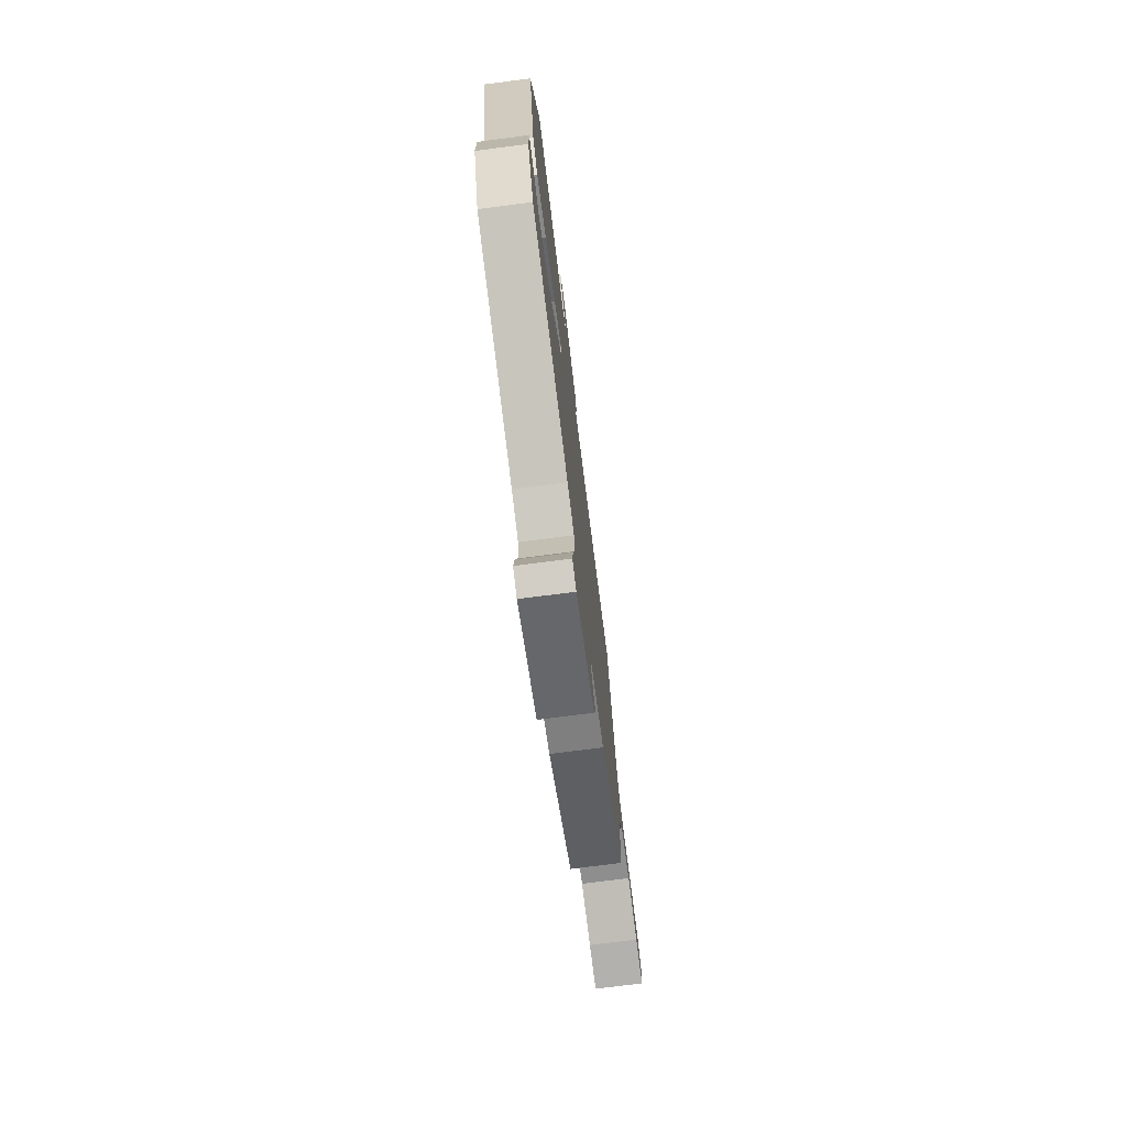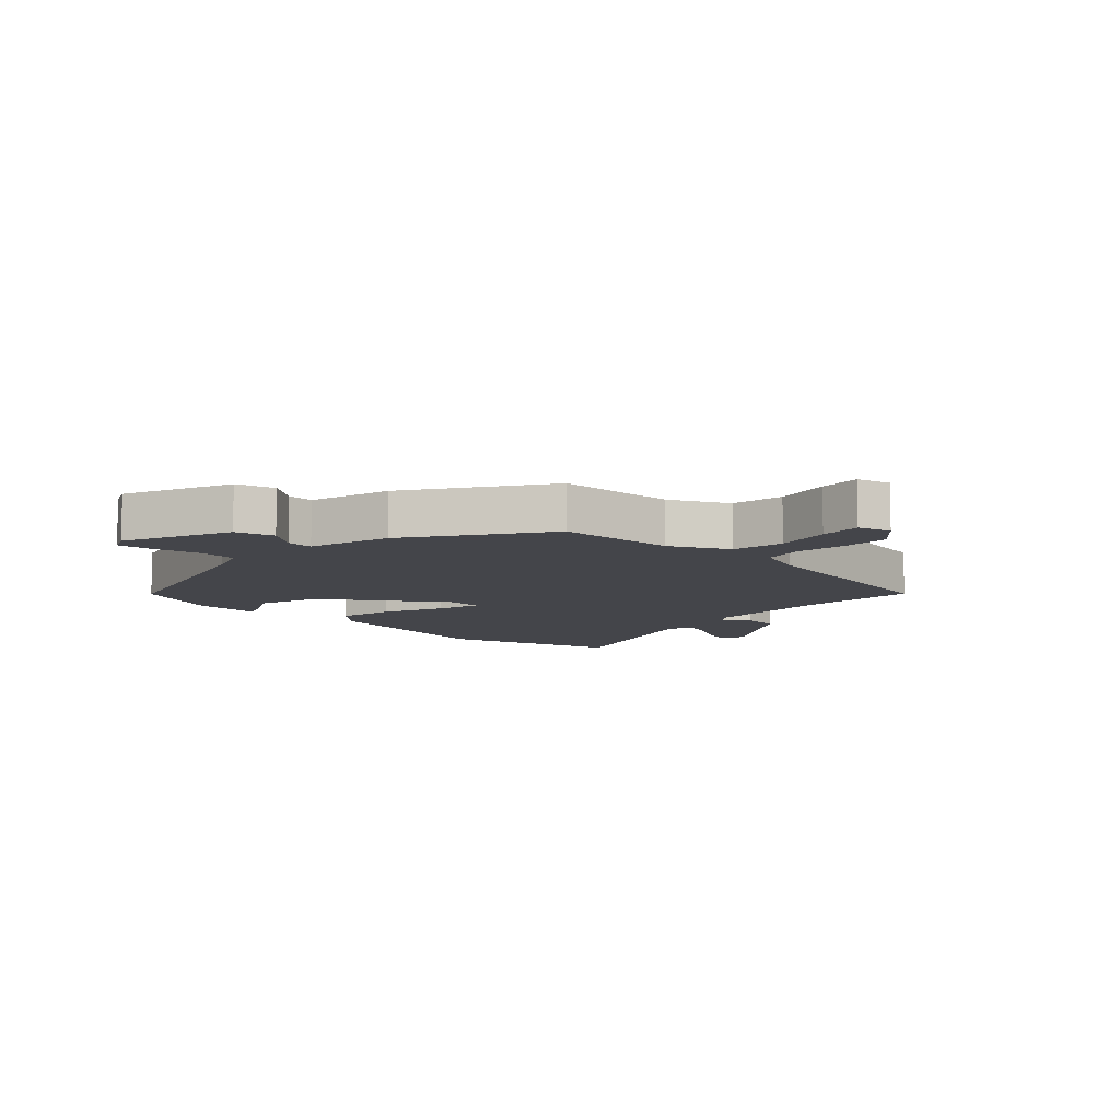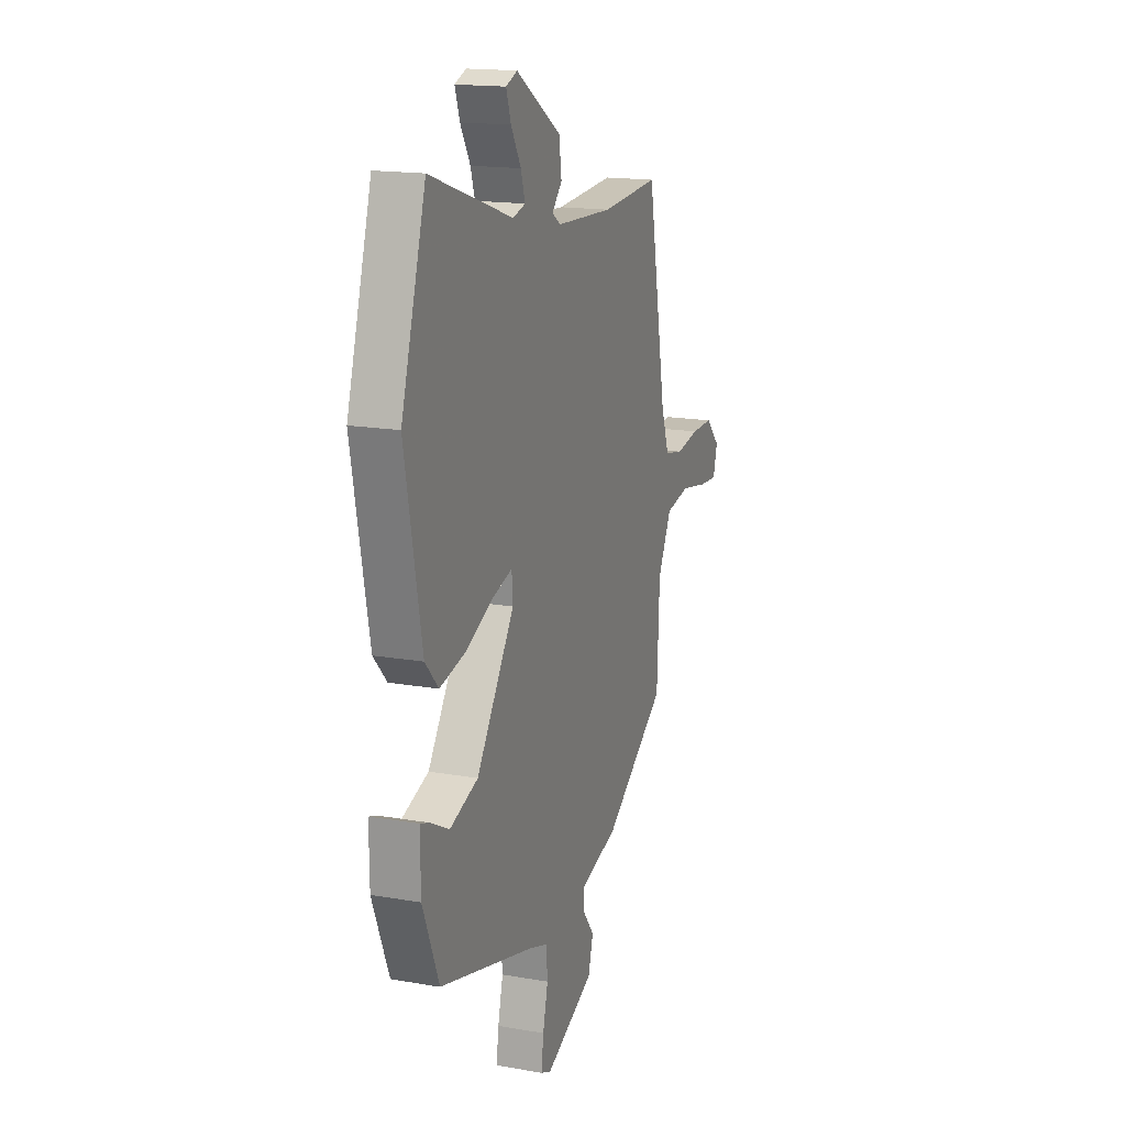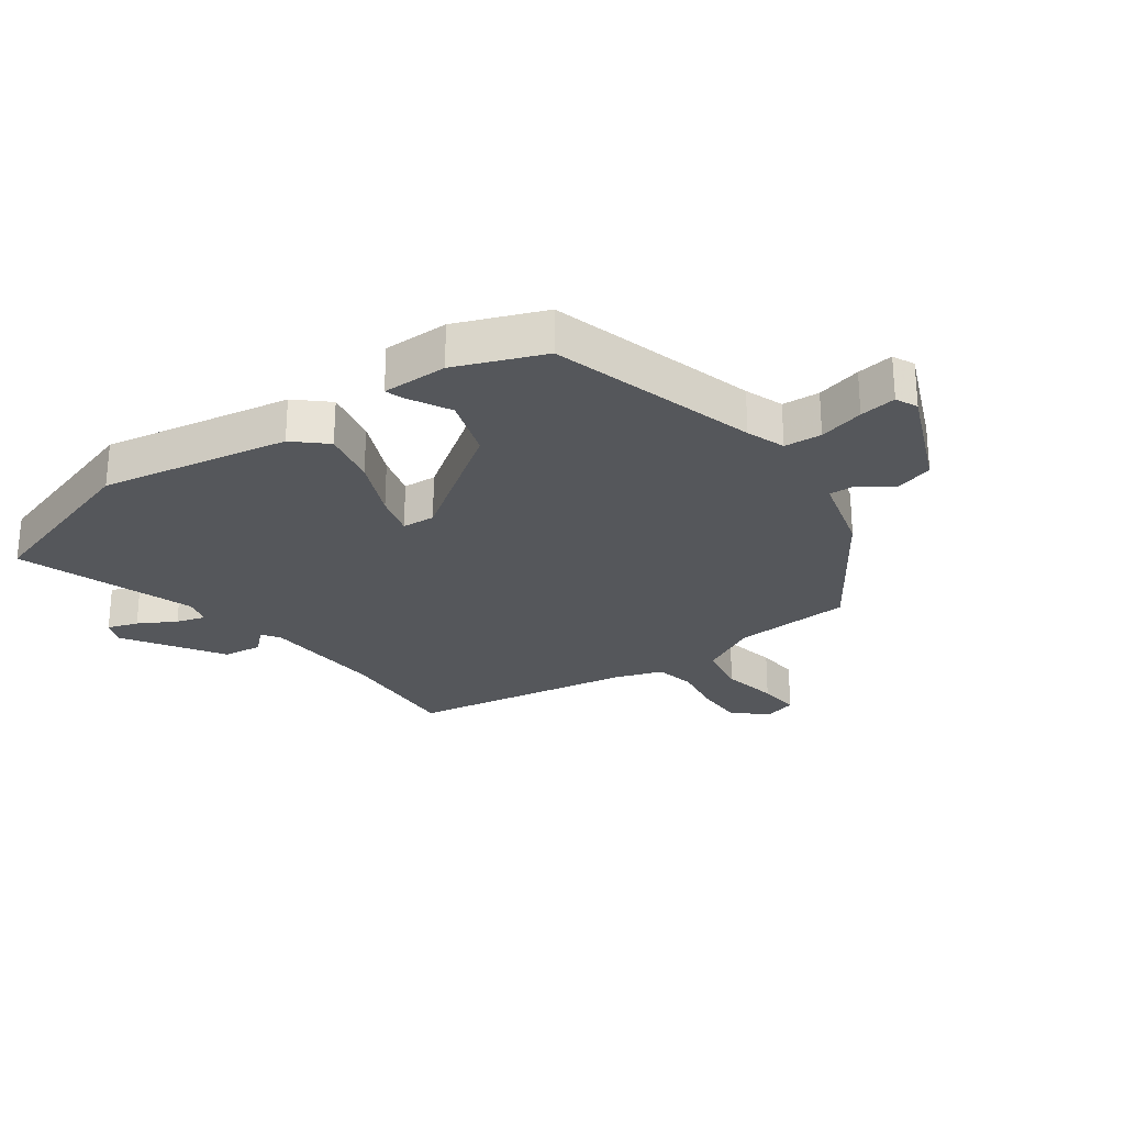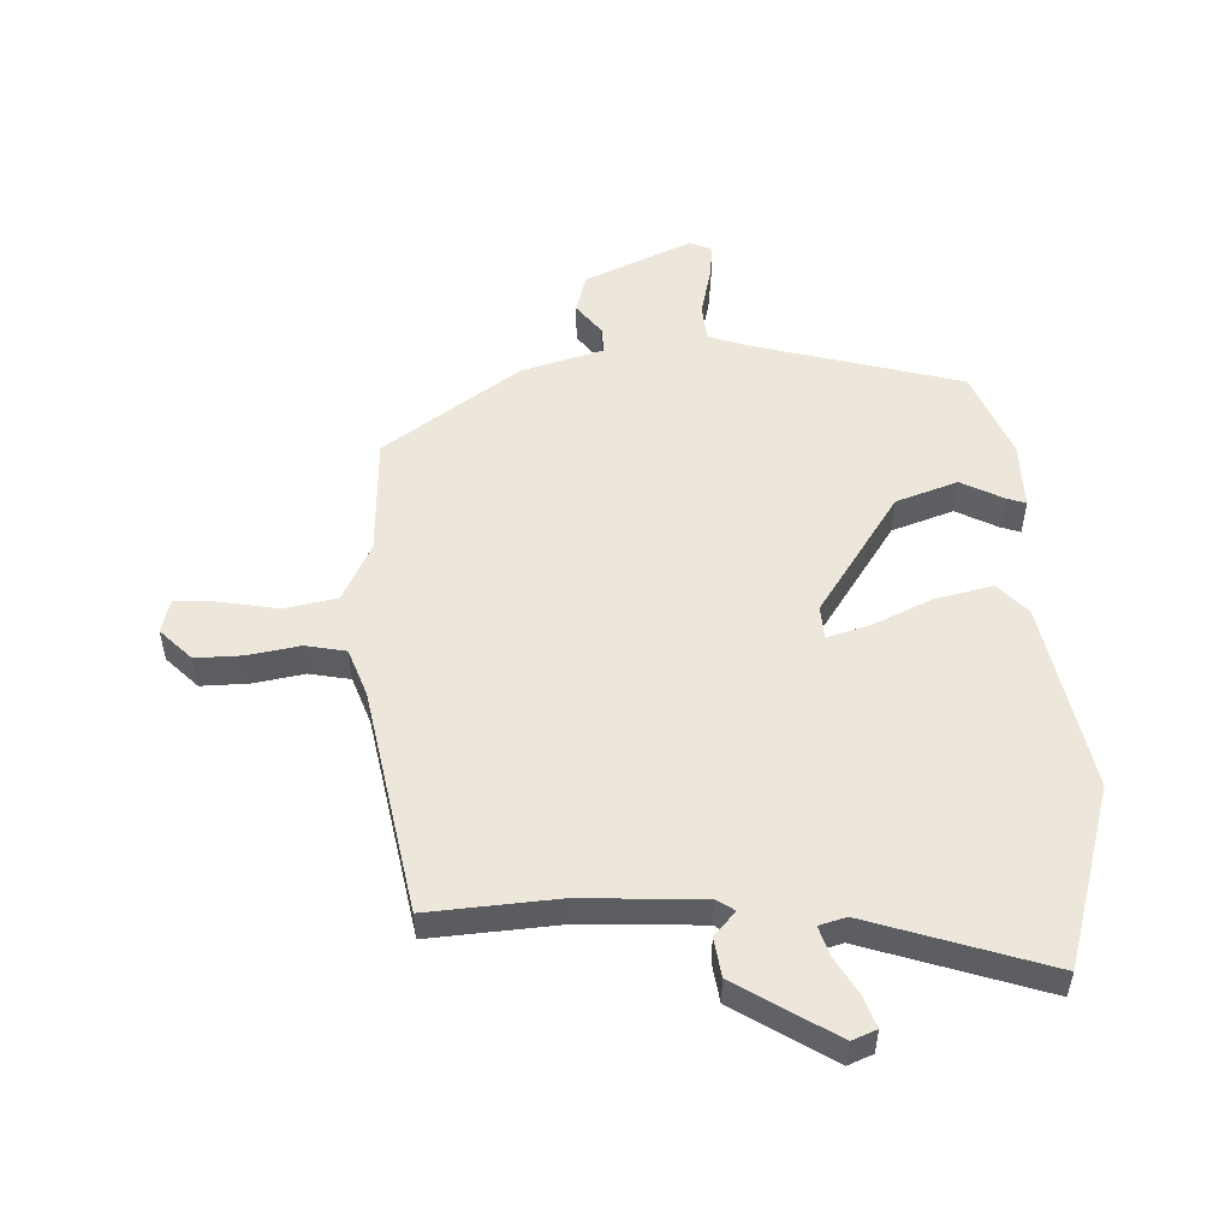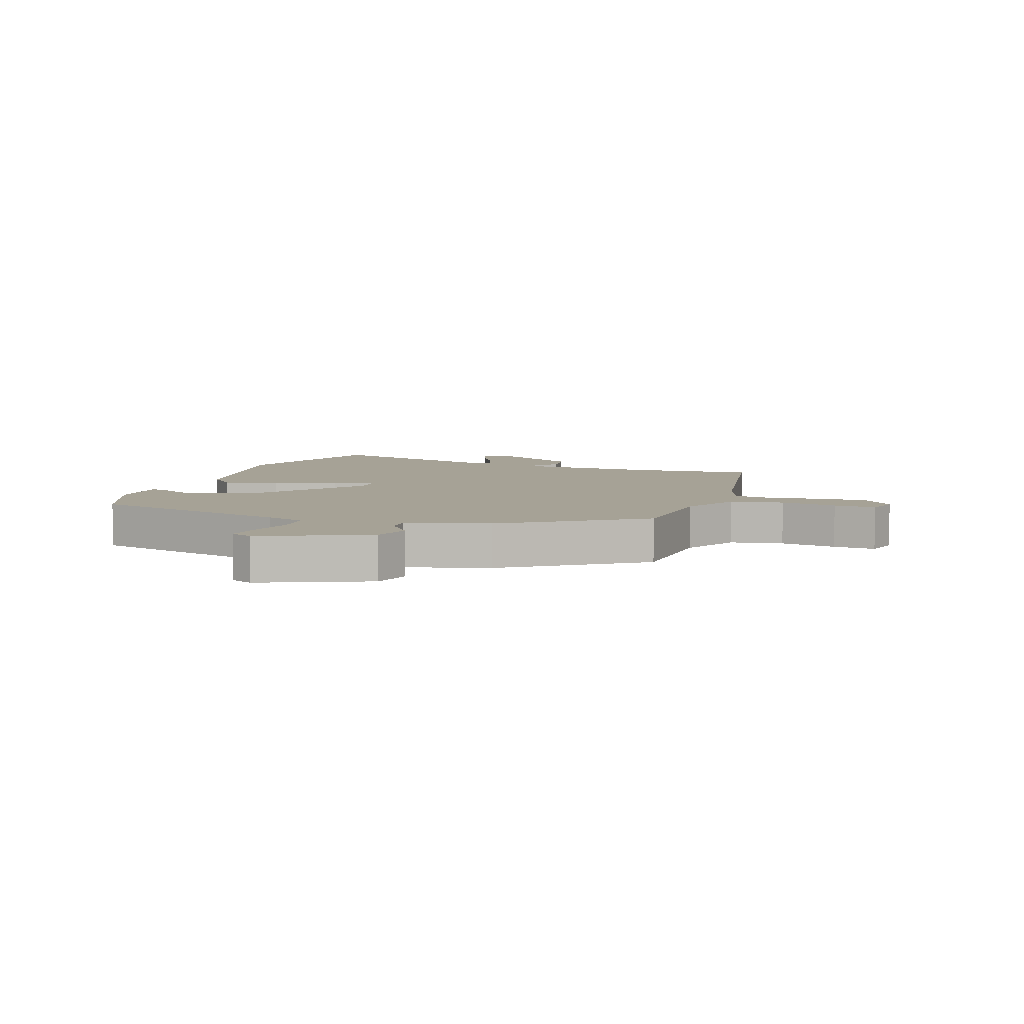
<metadata>
{"format":"obj","ext":"obj","renderer":"f3d","projection":"perspective","resolution":1024,"background":"white","views":[{"elev":-75.3,"azim":97.3,"up":"+Z"},{"elev":-9.3,"azim":-133.0,"up":"+Y"},{"elev":16.6,"azim":109.6,"up":"+Z"},{"elev":-26.5,"azim":126.4,"up":"+Y"},{"elev":53.0,"azim":-2.6,"up":"+Y"},{"elev":6.3,"azim":-160.7,"up":"+Y"}]}
</metadata>
<code>
v -0.46 0.07 -0.354
v -0.469 0.07 -0.161
v -0.517 0.07 -0.066
v -0.603 0.07 -0.05
v -0.695 0.07 -0.067
v -0.764 0.07 -0.072
v -0.779 0.07 -0.017
v -0.729 0.07 0.034
v -0.652 0.07 0.033
v -0.569 0.07 0.019
v -0.503 0.07 0.032
v -0.475 0.07 0.11
v -0.408 0.07 0.475
v -0.202 0.07 0.461
v -0.001 0.07 0.471
v 0.028 0.07 0.491
v -0.007 0.07 0.529
v 0.002 0.07 0.593
v 0.161 0.07 0.693
v 0.201 0.07 0.677
v 0.184 0.07 0.627
v 0.149 0.07 0.567
v 0.134 0.07 0.519
v 0.178 0.07 0.507
v 0.469 0.07 0.604
v 0.556 0.07 0.313
v 0.497 0.07 0.006
v 0.45 0.07 -0.045
v 0.359 0.07 -0.025
v 0.26 0.07 0.019
v 0.191 0.07 0.039
v 0.187 0.07 -0.015
v 0.321 0.07 -0.212
v 0.421 0.07 -0.246
v 0.488 0.07 -0.211
v 0.52 0.07 -0.2
v 0.519 0.07 -0.307
v 0.461 0.07 -0.45
v 0.122 0.07 -0.543
v 0.059 0.07 -0.565
v 0.054 0.07 -0.626
v 0.072 0.07 -0.7
v 0.08 0.07 -0.76
v 0.044 0.07 -0.776
v -0.13 0.07 -0.7
v -0.148 0.07 -0.637
v -0.109 0.07 -0.586
v -0.107 0.07 -0.543
v -0.241 0.07 -0.505
v -0.46 0 -0.354
v -0.469 0 -0.161
v -0.517 0 -0.066
v -0.603 0 -0.05
v -0.695 0 -0.067
v -0.764 0 -0.072
v -0.779 0 -0.017
v -0.729 0 0.034
v -0.652 0 0.033
v -0.569 0 0.019
v -0.503 0 0.032
v -0.475 0 0.11
v -0.408 0 0.475
v -0.202 0 0.461
v -0.001 0 0.471
v 0.028 0 0.491
v -0.007 0 0.529
v 0.002 0 0.593
v 0.161 0 0.693
v 0.201 0 0.677
v 0.184 0 0.627
v 0.149 0 0.567
v 0.134 0 0.519
v 0.178 0 0.507
v 0.469 0 0.604
v 0.556 0 0.313
v 0.497 0 0.006
v 0.45 0 -0.045
v 0.359 0 -0.025
v 0.26 0 0.019
v 0.191 0 0.039
v 0.187 0 -0.015
v 0.321 0 -0.212
v 0.421 0 -0.246
v 0.488 0 -0.211
v 0.52 0 -0.2
v 0.519 0 -0.307
v 0.461 0 -0.45
v 0.122 0 -0.543
v 0.059 0 -0.565
v 0.054 0 -0.626
v 0.072 0 -0.7
v 0.08 0 -0.76
v 0.044 0 -0.776
v -0.13 0 -0.7
v -0.148 0 -0.637
v -0.109 0 -0.586
v -0.107 0 -0.543
v -0.241 0 -0.505
f 48 49 1 2
f 44 45 46 47
f 44 47 48
f 41 42 43 44
f 41 44 48
f 40 41 48 2
f 36 37 38 39
f 34 35 36 39
f 33 34 39 40
f 32 33 40 2
f 27 28 29 30
f 27 30 31
f 24 25 26 27
f 23 24 27 31
f 19 20 21 22
f 19 22 23
f 16 17 18 19
f 16 19 23
f 15 16 23 31
f 12 13 14
f 11 12 14 15
f 7 8 9 10
f 5 6 7 10
f 4 5 10 11
f 3 4 11
f 11 15 31 32
f 2 3 11 32
f 51 50 98 97
f 96 95 94 93
f 97 96 93
f 93 92 91 90
f 97 93 90
f 51 97 90 89
f 88 87 86 85
f 88 85 84 83
f 89 88 83 82
f 51 89 82 81
f 79 78 77 76
f 80 79 76
f 76 75 74 73
f 80 76 73 72
f 71 70 69 68
f 72 71 68
f 68 67 66 65
f 72 68 65
f 80 72 65 64
f 63 62 61
f 64 63 61 60
f 59 58 57 56
f 59 56 55 54
f 60 59 54 53
f 60 53 52
f 81 80 64 60
f 81 60 52 51
f 1 50 51 2
f 2 51 52 3
f 3 52 53 4
f 4 53 54 5
f 5 54 55 6
f 6 55 56 7
f 7 56 57 8
f 8 57 58 9
f 9 58 59 10
f 10 59 60 11
f 11 60 61 12
f 12 61 62 13
f 13 62 63 14
f 14 63 64 15
f 15 64 65 16
f 16 65 66 17
f 17 66 67 18
f 18 67 68 19
f 19 68 69 20
f 20 69 70 21
f 21 70 71 22
f 22 71 72 23
f 23 72 73 24
f 24 73 74 25
f 25 74 75 26
f 26 75 76 27
f 27 76 77 28
f 28 77 78 29
f 29 78 79 30
f 30 79 80 31
f 31 80 81 32
f 32 81 82 33
f 33 82 83 34
f 34 83 84 35
f 35 84 85 36
f 36 85 86 37
f 37 86 87 38
f 38 87 88 39
f 39 88 89 40
f 40 89 90 41
f 41 90 91 42
f 42 91 92 43
f 43 92 93 44
f 44 93 94 45
f 45 94 95 46
f 46 95 96 47
f 47 96 97 48
f 48 97 98 49
f 49 98 50 1

</code>
